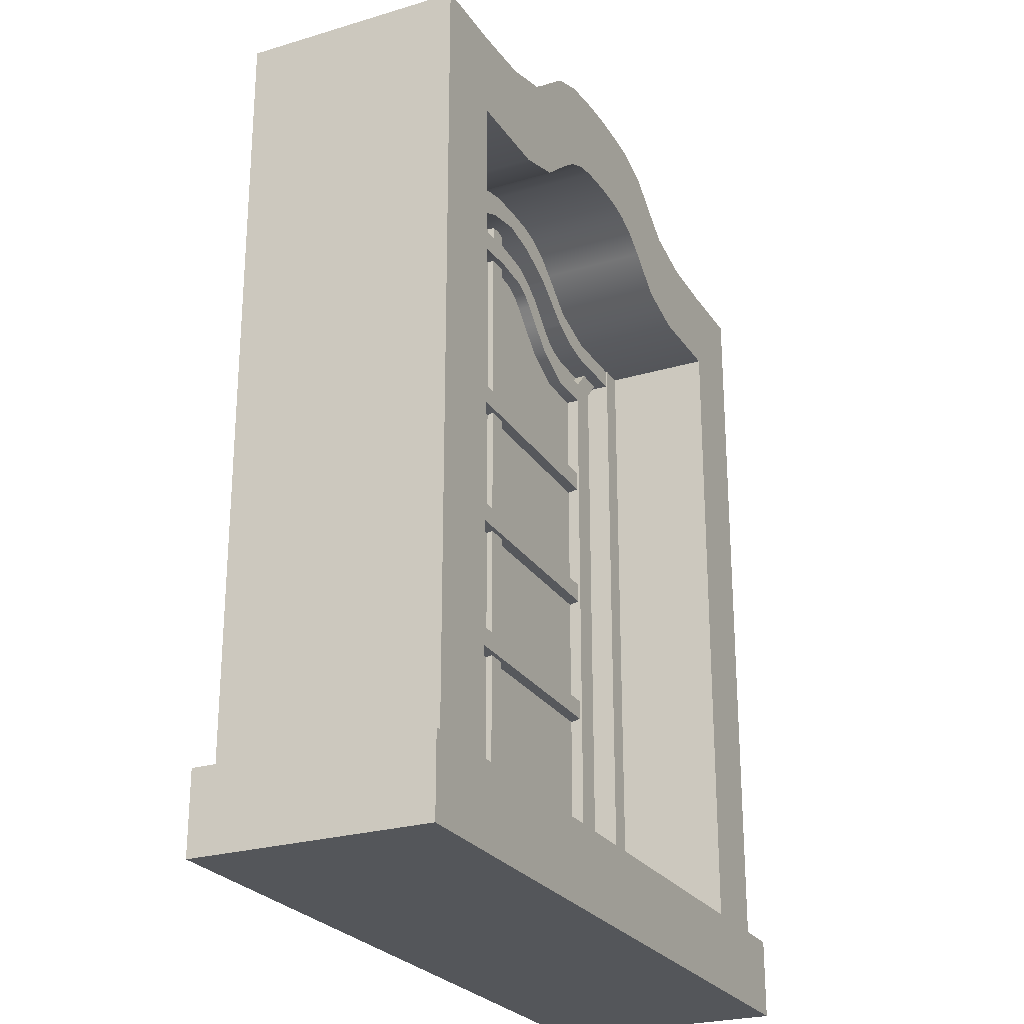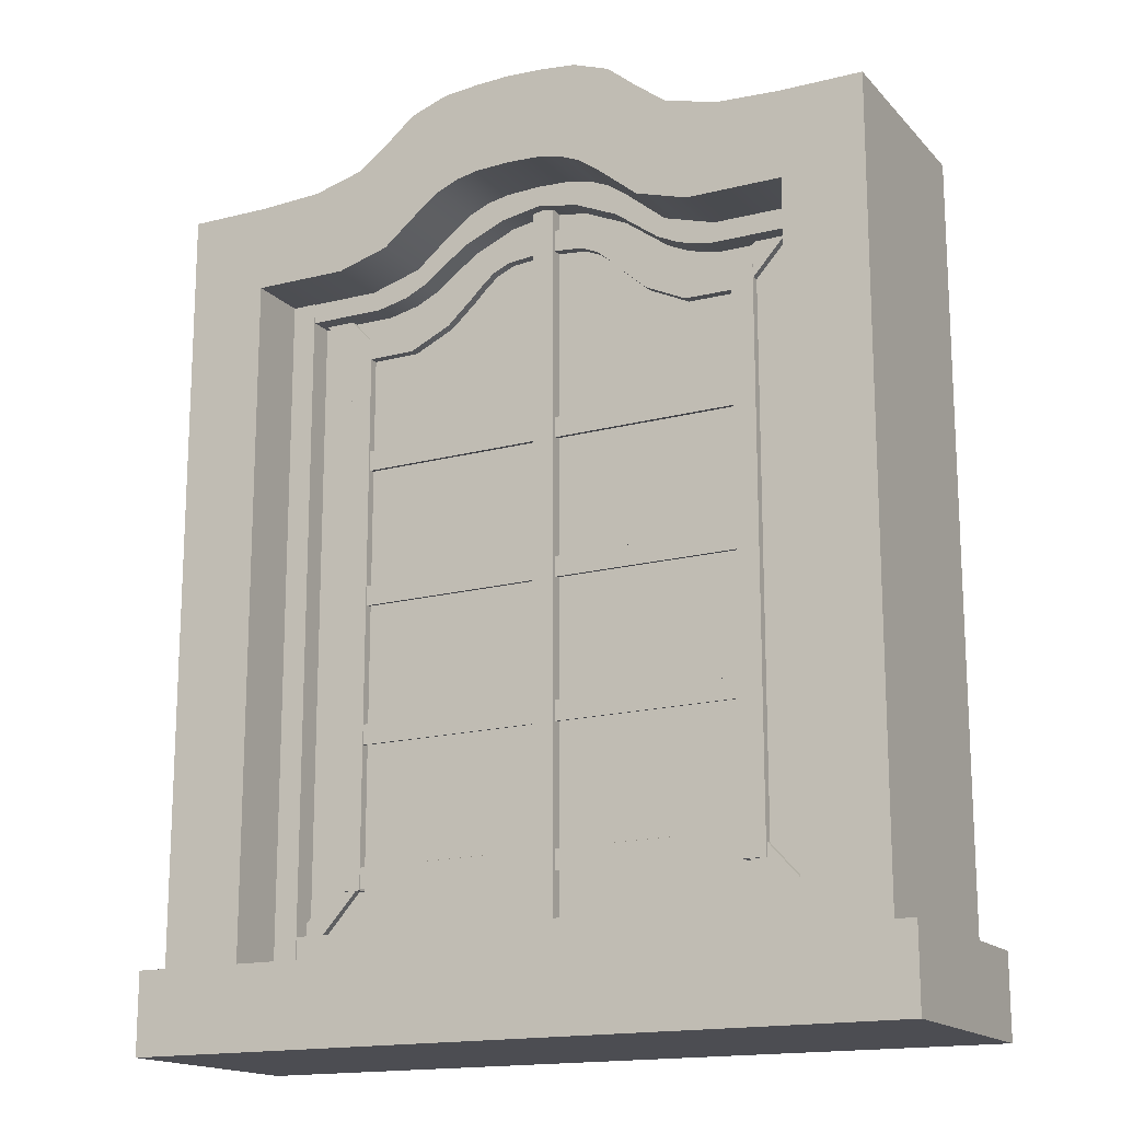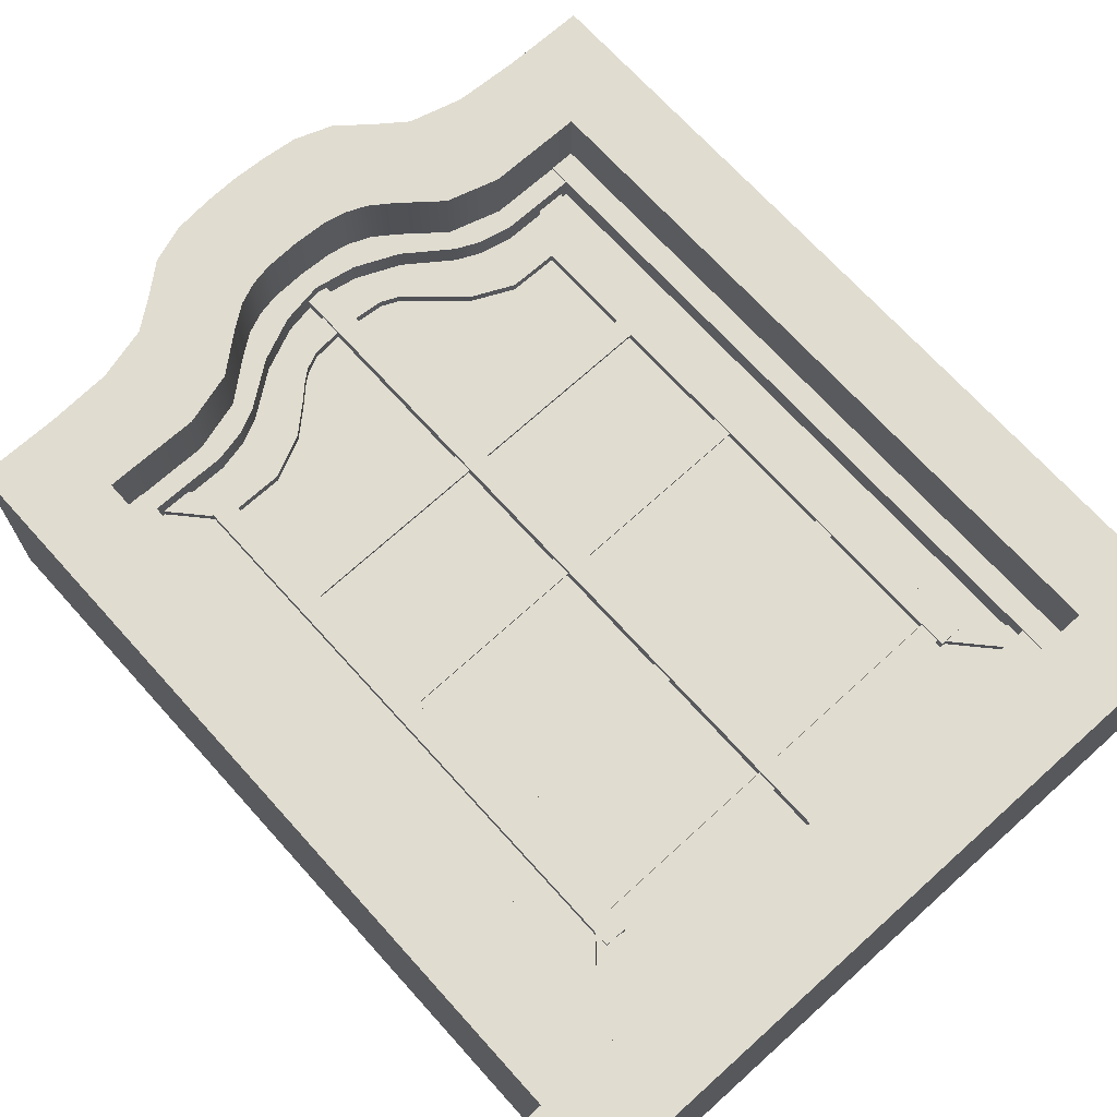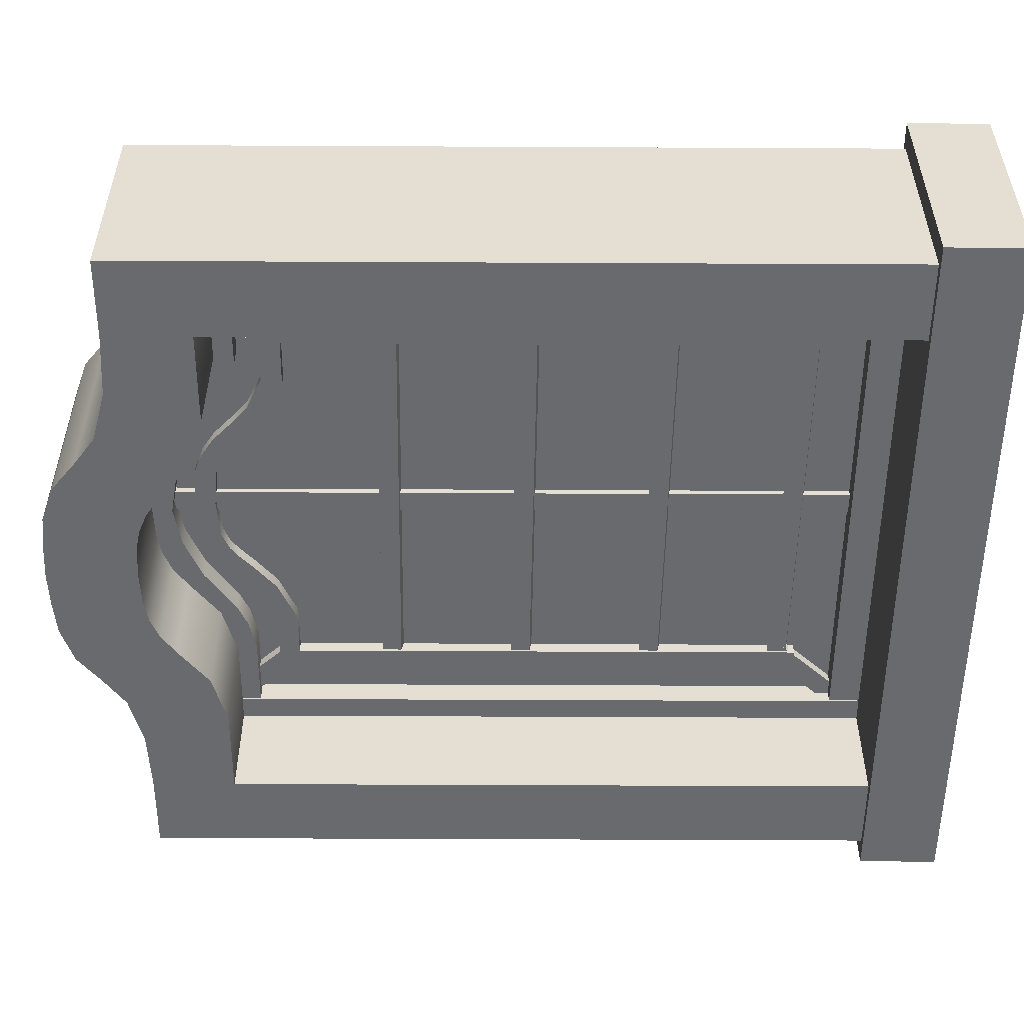
<metadata>
{"format":"obj","ext":"obj","renderer":"f3d","projection":"perspective","resolution":1024,"background":"white","views":[{"elev":-25.2,"azim":115.9,"up":"+Y"},{"elev":-16.3,"azim":27.4,"up":"+Y"},{"elev":69.6,"azim":-42.0,"up":"+Z"},{"elev":-53.1,"azim":-90.3,"up":"+Z"}]}
</metadata>
<code>
o Window_Wide_Flat2
v -0.5294 1.15 -0.03732
v -0.5294 1.093 -0.03732
v -0.5294 1.15 0.04432
v -0.5294 1.093 0.04432
v 0.5276 1.15 -0.03732
v 0.5276 1.093 -0.03732
v 0.5276 1.15 0.04432
v 0.5276 1.093 0.04432
v 0.01908 2.374 0.02607
v -0.01908 2.374 0.02607
v 0.01908 2.374 -0.007078
v -0.01908 2.374 -0.007078
v 0.01908 1.109 0.02607
v -0.01908 1.109 0.02607
v 0.01908 1.109 -0.007078
v -0.01908 1.109 -0.007078
v -0.4479 2.415 -0.03952
v -0.5332 2.415 -0.03952
v -0.4479 2.415 0.04652
v -0.5332 2.415 0.04652
v -0.4479 1.086 -0.03952
v -0.5332 1.086 -0.03952
v -0.4479 1.086 0.04652
v -0.5332 1.086 0.04652
v 0.4479 2.415 -0.03952
v 0.5332 2.415 -0.03952
v 0.4479 2.415 0.04652
v 0.5332 2.415 0.04652
v 0.4479 1.086 -0.03952
v 0.5332 1.086 -0.03952
v 0.4479 1.086 0.04652
v 0.5332 1.086 0.04652
v 0.5294 2.237 -0.03732
v 0.5294 2.304 -0.03732
v 0.5294 2.237 0.04432
v 0.5294 2.304 0.04432
v -0.5276 2.237 -0.03732
v -0.5276 2.304 -0.03732
v -0.5276 2.237 0.04432
v -0.5276 2.304 0.04432
v 0.6714 1.094 -0.2444
v 0.6714 0.9531 -0.2444
v 0.6714 1.094 0.1692
v 0.6714 0.9531 0.1692
v -0.6714 1.094 -0.2444
v -0.6714 0.9531 -0.2444
v -0.6714 1.094 0.1692
v -0.6714 0.9531 0.1692
v 0.000901 2.369 -0.03732
v 0.000901 2.436 -0.03732
v 0.000901 2.436 0.04432
v 0.000901 2.369 0.04432
v -0.2215 2.268 -0.03732
v 0.2233 2.268 -0.03732
v 0.2233 2.335 -0.03732
v -0.2215 2.335 -0.03732
v -0.2215 2.268 0.04432
v 0.2233 2.268 0.04432
v 0.2233 2.335 0.04432
v -0.2215 2.335 0.04432
v -0.07099 2.356 -0.03732
v -0.1452 2.324 -0.03732
v -0.07099 2.356 0.04432
v -0.1452 2.324 0.04432
v -0.1452 2.391 0.04432
v -0.07099 2.423 0.04432
v -0.07099 2.423 -0.03732
v -0.1452 2.391 -0.03732
v 0.147 2.391 0.04432
v 0.07279 2.423 0.04432
v 0.147 2.391 -0.03732
v 0.07279 2.423 -0.03732
v 0.07279 2.356 0.04432
v 0.147 2.324 0.04432
v 0.07279 2.356 -0.03732
v 0.147 2.324 -0.03732
v -0.3153 2.304 0.04432
v -0.2613 2.316 0.04432
v 0.2631 2.316 0.04432
v 0.3171 2.304 0.04432
v 0.3171 2.237 -0.03732
v 0.2631 2.249 -0.03732
v -0.2613 2.249 -0.03732
v -0.3153 2.237 -0.03732
v 0.3171 2.237 0.04432
v 0.2631 2.249 0.04432
v -0.2613 2.249 0.04432
v -0.3153 2.237 0.04432
v -0.3153 2.304 -0.03732
v -0.2613 2.316 -0.03732
v 0.2631 2.316 -0.03732
v 0.3171 2.304 -0.03732
v -0.6315 2.272 -0.2289
v -0.4907 2.272 -0.2289
v -0.6315 2.272 0.1538
v -0.4907 2.272 0.1538
v -0.6315 1.086 -0.2289
v -0.4907 1.086 -0.2289
v -0.6315 1.086 0.1538
v -0.4907 1.086 0.1538
v -0.6315 2.422 -0.2289
v -0.4907 2.422 -0.2289
v -0.6315 2.422 0.1538
v -0.4907 2.422 0.1538
v -0.1705 2.353 -0.2289
v -0.1705 2.353 0.1538
v -0.2394 2.49 -0.2289
v -0.2394 2.49 0.1538
v -0.1335 2.379 -0.2289
v -0.1335 2.379 0.1538
v -0.1877 2.533 -0.2289
v -0.1877 2.533 0.1538
v -0.05973 2.402 -0.2289
v -0.05973 2.402 0.1538
v -0.05973 2.562 -0.2289
v -0.05973 2.562 0.1538
v 0 2.405 -0.2289
v 0 2.405 0.1538
v 0 2.565 -0.2289
v 0 2.565 0.1538
v -0.1237 2.556 -0.2289
v -0.0966 2.395 -0.2289
v -0.0966 2.395 0.1538
v -0.1237 2.556 0.1538
v -0.3266 2.272 -0.2289
v -0.2374 2.298 -0.2289
v -0.2374 2.298 0.1538
v -0.3266 2.272 0.1538
v -0.2904 2.452 -0.2289
v -0.3802 2.428 -0.2289
v -0.3802 2.428 0.1538
v -0.2904 2.452 0.1538
v 0.6315 2.272 -0.2289
v 0.4907 2.272 -0.2289
v 0.6315 2.272 0.1538
v 0.4907 2.272 0.1538
v 0.6315 1.086 -0.2289
v 0.4907 1.086 -0.2289
v 0.6315 1.086 0.1538
v 0.4907 1.086 0.1538
v 0.6315 2.422 -0.2289
v 0.4907 2.422 -0.2289
v 0.6315 2.422 0.1538
v 0.4907 2.422 0.1538
v 0.1705 2.353 -0.2289
v 0.1705 2.353 0.1538
v 0.2394 2.49 -0.2289
v 0.2394 2.49 0.1538
v 0.1335 2.379 -0.2289
v 0.1335 2.379 0.1538
v 0.1877 2.533 -0.2289
v 0.1877 2.533 0.1538
v 0.05973 2.402 -0.2289
v 0.05973 2.402 0.1538
v 0.05973 2.562 -0.2289
v 0.05973 2.562 0.1538
v 0.1237 2.556 -0.2289
v 0.0966 2.395 -0.2289
v 0.0966 2.395 0.1538
v 0.1237 2.556 0.1538
v 0.3266 2.272 -0.2289
v 0.2374 2.298 -0.2289
v 0.2374 2.298 0.1538
v 0.3266 2.272 0.1538
v 0.2904 2.452 -0.2289
v 0.3802 2.428 -0.2289
v 0.3802 2.428 0.1538
v 0.2904 2.452 0.1538
v -0.3825 1.223 -0.01839
v -0.3443 1.223 -0.01839
v -0.3825 1.223 0.01974
v -0.3443 1.223 0.01974
v -0.3825 2.159 -0.01839
v -0.3443 2.159 -0.01839
v -0.3825 2.159 0.01974
v -0.3443 2.159 0.01974
v -0.3825 2.196 0.01974
v -0.3443 2.196 0.01974
v -0.3825 2.196 -0.01839
v -0.3443 2.196 -0.01839
v -0.2611 2.159 0.01974
v -0.2611 2.159 -0.01839
v -0.2696 2.196 0.01974
v -0.2696 2.196 -0.01839
v -0.1891 2.193 0.01974
v -0.1891 2.193 -0.01839
v -0.2119 2.223 0.01974
v -0.2119 2.223 -0.01839
v -0.1441 2.234 0.01974
v -0.1441 2.234 -0.01839
v -0.1731 2.258 0.01974
v -0.1731 2.258 -0.01839
v -0.1179 2.259 0.01974
v -0.1179 2.259 -0.01839
v -0.1418 2.288 0.01974
v -0.1418 2.288 -0.01839
v -0.09953 2.274 0.01974
v -0.09953 2.274 -0.01839
v -0.1082 2.311 0.01974
v -0.1082 2.311 -0.01839
v -0.0703 2.287 0.01974
v -0.0703 2.287 -0.01839
v -0.0722 2.325 0.01974
v -0.0722 2.325 -0.01839
v 0 2.293 0.01974
v 0 2.293 -0.01839
v 0 2.331 0.01974
v 0 2.331 -0.01839
v 0.3825 1.223 -0.01839
v 0.3443 1.223 -0.01839
v 0.3825 1.223 0.01974
v 0.3443 1.223 0.01974
v 0.3825 2.159 -0.01839
v 0.3443 2.159 -0.01839
v 0.3825 2.159 0.01974
v 0.3443 2.159 0.01974
v 0.3825 2.196 0.01974
v 0.3443 2.196 0.01974
v 0.3825 2.196 -0.01839
v 0.3443 2.196 -0.01839
v 0.2611 2.159 0.01974
v 0.2611 2.159 -0.01839
v 0.2696 2.196 0.01974
v 0.2696 2.196 -0.01839
v 0.1891 2.193 0.01974
v 0.1891 2.193 -0.01839
v 0.2119 2.223 0.01974
v 0.2119 2.223 -0.01839
v 0.1441 2.234 0.01974
v 0.1441 2.234 -0.01839
v 0.1731 2.258 0.01974
v 0.1731 2.258 -0.01839
v 0.1179 2.259 0.01974
v 0.1179 2.259 -0.01839
v 0.1418 2.288 0.01974
v 0.1418 2.288 -0.01839
v 0.09953 2.274 0.01974
v 0.09953 2.274 -0.01839
v 0.1082 2.311 0.01974
v 0.1082 2.311 -0.01839
v 0.0703 2.287 0.01974
v 0.0703 2.287 -0.01839
v 0.0722 2.325 0.01974
v 0.0722 2.325 -0.01839
v 0.3612 1.24 -0.01417
v 0.361 1.275 -0.01417
v 0.3613 1.233 0.01737
v 0.3611 1.269 0.01737
v -0.3774 1.232 -0.01417
v -0.3776 1.267 -0.01417
v -0.3773 1.226 0.01737
v -0.3775 1.261 0.01737
v 0.3612 1.482 -0.01417
v 0.361 1.517 -0.01417
v 0.3613 1.476 0.01737
v 0.3611 1.511 0.01737
v -0.3774 1.474 -0.01417
v -0.3776 1.51 -0.01417
v -0.3773 1.468 0.01737
v -0.3775 1.503 0.01737
v 0.3612 1.724 -0.01417
v 0.361 1.76 -0.01417
v 0.3613 1.718 0.01737
v 0.3611 1.753 0.01737
v -0.3774 1.717 -0.01417
v -0.3776 1.752 -0.01417
v -0.3773 1.71 0.01737
v -0.3775 1.746 0.01737
v 0.3612 1.967 -0.01417
v 0.361 2.002 -0.01417
v 0.3613 1.96 0.01737
v 0.3611 1.996 0.01737
v -0.3774 1.959 -0.01417
v -0.3776 1.994 -0.01417
v -0.3773 1.953 0.01737
v -0.3775 1.988 0.01737
v -0.5008 1.117 -0.01519
v -0.4724 1.091 -0.01519
v -0.5008 1.117 0.01654
v -0.4724 1.091 0.01654
v -0.3312 1.248 0.01654
v -0.3595 1.273 -0.01519
v -0.3595 1.273 0.01654
v -0.3312 1.248 -0.01519
v -0.5008 2.307 -0.01519
v -0.4724 2.332 -0.01519
v -0.5008 2.307 0.01654
v -0.4724 2.332 0.01654
v -0.3312 2.175 0.01654
v -0.3595 2.15 -0.01519
v -0.3595 2.15 0.01654
v -0.3312 2.175 -0.01519
v 0.5008 1.117 -0.01519
v 0.4724 1.091 -0.01519
v 0.5008 1.117 0.01654
v 0.4724 1.091 0.01654
v 0.3312 1.248 0.01654
v 0.3595 1.273 -0.01519
v 0.3595 1.273 0.01654
v 0.3312 1.248 -0.01519
v 0.5008 2.307 -0.01519
v 0.4724 2.332 -0.01519
v 0.5008 2.307 0.01654
v 0.4724 2.332 0.01654
v 0.3312 2.175 0.01654
v 0.3595 2.15 -0.01519
v 0.3595 2.15 0.01654
v 0.3312 2.175 -0.01519
v -0.4554 1.106 0.003888
v -0.4554 2.264 0.003888
v 0 1.106 0.003888
v 0 2.364 0.003888
v -0.3497 1.25 0.003888
v -0.3497 2.173 0.003888
v 0 2.308 0.003888
v 0 1.25 0.003888
v -0.3497 1.487 0.003888
v 0 1.487 0.003888
v -0.4554 1.487 0.003888
v -0.4554 1.732 0.003888
v -0.3497 1.732 0.003888
v 0 1.732 0.003888
v -0.4554 1.973 0.003888
v -0.3497 1.973 0.003888
v 0 1.973 0.003888
v -0.2581 2.173 0.003888
v -0.2581 1.25 0.003888
v -0.2581 2.264 0.003888
v -0.2581 1.106 0.003888
v -0.2581 1.487 0.003888
v -0.2581 1.732 0.003888
v -0.2581 1.973 0.003888
v -0.129 2.346 0.003888
v -0.129 2.269 0.003888
v -0.129 1.25 0.003888
v -0.129 1.106 0.003888
v -0.129 1.487 0.003888
v -0.129 1.732 0.003888
v -0.129 1.973 0.003888
v -0.06452 2.364 0.003888
v -0.06452 2.303 0.003888
v -0.06452 1.25 0.003888
v -0.06452 1.106 0.003888
v -0.06452 1.487 0.003888
v -0.06452 1.732 0.003888
v -0.06452 1.973 0.003888
v 0.4554 1.106 0.003888
v 0.4554 2.264 0.003888
v 0.3497 1.25 0.003888
v 0.3497 2.173 0.003888
v 0.3497 1.487 0.003888
v 0.4554 1.487 0.003888
v 0.4554 1.732 0.003888
v 0.3497 1.732 0.003888
v 0.4554 1.973 0.003888
v 0.3497 1.973 0.003888
v 0.2581 2.173 0.003888
v 0.2581 1.25 0.003888
v 0.2581 2.264 0.003888
v 0.2581 1.106 0.003888
v 0.2581 1.487 0.003888
v 0.2581 1.732 0.003888
v 0.2581 1.973 0.003888
v 0.129 2.346 0.003888
v 0.129 2.269 0.003888
v 0.129 1.25 0.003888
v 0.129 1.106 0.003888
v 0.129 1.487 0.003888
v 0.129 1.732 0.003888
v 0.129 1.973 0.003888
v 0.06452 2.364 0.003888
v 0.06452 2.303 0.003888
v 0.06452 1.25 0.003888
v 0.06452 1.106 0.003888
v 0.06452 1.487 0.003888
v 0.06452 1.732 0.003888
v 0.06452 1.973 0.003888
f 3 4 8 7
f 8 4 2 6
f 3 7 5 1
f 2 1 5 6
f 14 13 9 10
f 9 13 15 11
f 15 16 12 11
f 14 10 12 16
f 19 20 24 23
f 24 20 18 22
f 19 23 21 17
f 18 17 21 22
f 19 17 18 20
f 23 24 22 21
f 27 31 32 28
f 32 30 26 28
f 27 25 29 31
f 26 30 29 25
f 27 28 26 25
f 31 29 30 32
f 59 58 86 79
f 87 83 53 57
f 83 90 56 53
f 41 43 44 42
f 47 45 46 48
f 43 47 48 44
f 48 46 42 44
f 43 41 45 47
f 42 46 45 41
f 89 84 37 38
f 58 54 82 86
f 80 36 34 92
f 79 91 55 59
f 35 36 80 85
f 88 77 40 39
f 55 54 76 71
f 78 87 57 60
f 54 55 91 82
f 40 77 89 38
f 34 33 81 92
f 35 85 81 33
f 67 66 51 50
f 58 59 69 74
f 52 51 66 63
f 50 49 61 67
f 88 39 37 84
f 56 60 65 68
f 71 69 59 55
f 50 51 70 72
f 62 64 57 53
f 68 62 53 56
f 64 65 60 57
f 72 75 49 50
f 75 73 52 49
f 73 70 51 52
f 54 58 74 76
f 66 67 68 65
f 62 68 67 61
f 64 62 61 63
f 65 64 63 66
f 70 73 74 69
f 73 75 76 74
f 69 71 72 70
f 75 72 71 76
f 49 52 63 61
f 84 89 90 83
f 92 81 82 91
f 88 84 83 87
f 81 85 86 82
f 80 92 91 79
f 89 77 78 90
f 77 88 87 78
f 85 80 79 86
f 60 56 90 78
f 99 97 98 100
f 95 99 100 96
f 100 98 94 96
f 95 93 97 99
f 94 98 97 93
f 126 129 107 105
f 93 95 103 101
f 95 96 104 103
f 94 93 101 102
f 103 104 102 101
f 94 102 130 125
f 132 127 106 108
f 129 132 108 107
f 108 106 110 112
f 96 94 125 128
f 104 96 128 131
f 102 104 131 130
f 122 121 115 113
f 107 108 112 111
f 105 107 111 109
f 106 105 109 110
f 114 113 117 118
f 123 122 113 114
f 124 123 114 116
f 121 124 116 115
f 116 114 118 120
f 115 116 120 119
f 113 115 119 117
f 111 112 124 121
f 112 110 123 124
f 110 109 122 123
f 109 111 121 122
f 126 127 128 125
f 130 131 132 129
f 125 130 129 126
f 131 128 127 132
f 127 126 105 106
f 139 140 138 137
f 135 136 140 139
f 140 136 134 138
f 135 139 137 133
f 134 133 137 138
f 162 145 147 165
f 133 141 143 135
f 135 143 144 136
f 134 142 141 133
f 143 141 142 144
f 134 161 166 142
f 168 148 146 163
f 165 147 148 168
f 148 152 150 146
f 136 164 161 134
f 144 167 164 136
f 142 166 167 144
f 158 153 155 157
f 147 151 152 148
f 145 149 151 147
f 146 150 149 145
f 154 118 117 153
f 159 154 153 158
f 160 156 154 159
f 157 155 156 160
f 156 120 118 154
f 155 119 120 156
f 153 117 119 155
f 151 157 160 152
f 152 160 159 150
f 150 159 158 149
f 149 158 157 151
f 162 161 164 163
f 166 165 168 167
f 161 162 165 166
f 167 168 163 164
f 163 146 145 162
f 171 172 176 175
f 176 172 170 174
f 171 175 173 169
f 170 169 173 174
f 176 174 182 181
f 177 178 180 179
f 175 176 178 177
f 174 173 179 180
f 173 175 177 179
f 182 184 188 186
f 178 176 181 183
f 174 180 184 182
f 180 178 183 184
f 186 188 192 190
f 181 182 186 185
f 183 181 185 187
f 184 183 187 188
f 191 189 193 195
f 185 186 190 189
f 187 185 189 191
f 188 187 191 192
f 194 196 200 198
f 192 191 195 196
f 190 192 196 194
f 189 190 194 193
f 197 198 202 201
f 193 194 198 197
f 195 193 197 199
f 196 195 199 200
f 203 201 205 207
f 199 197 201 203
f 200 199 203 204
f 198 200 204 202
f 204 203 207 208
f 202 204 208 206
f 201 202 206 205
f 211 215 216 212
f 216 214 210 212
f 211 209 213 215
f 210 214 213 209
f 216 221 222 214
f 217 219 220 218
f 215 217 218 216
f 214 220 219 213
f 213 219 217 215
f 222 226 228 224
f 218 223 221 216
f 214 222 224 220
f 220 224 223 218
f 226 230 232 228
f 221 225 226 222
f 223 227 225 221
f 224 228 227 223
f 231 235 233 229
f 225 229 230 226
f 227 231 229 225
f 228 232 231 227
f 234 238 240 236
f 232 236 235 231
f 230 234 236 232
f 229 233 234 230
f 237 241 242 238
f 233 237 238 234
f 235 239 237 233
f 236 240 239 235
f 243 207 205 241
f 239 243 241 237
f 240 244 243 239
f 238 242 244 240
f 244 208 207 243
f 242 206 208 244
f 241 205 206 242
f 171 169 170 172
f 211 212 210 209
f 247 248 252 251
f 252 248 246 250
f 247 251 249 245
f 246 245 249 250
f 255 256 260 259
f 260 256 254 258
f 255 259 257 253
f 254 253 257 258
f 263 264 268 267
f 268 264 262 266
f 263 267 265 261
f 262 261 265 266
f 271 272 276 275
f 276 272 270 274
f 271 275 273 269
f 270 269 273 274
f 281 280 278 284
f 279 277 278 280
f 278 277 282 284
f 279 283 282 277
f 279 280 281 283
f 289 292 286 288
f 287 288 286 285
f 286 292 290 285
f 287 285 290 291
f 287 291 289 288
f 297 300 294 296
f 295 296 294 293
f 294 300 298 293
f 295 293 298 299
f 295 299 297 296
f 305 304 302 308
f 303 301 302 304
f 302 301 306 308
f 303 307 306 301
f 303 304 305 307
f 324 314 310 323
f 332 326 314 324
f 326 328 310 314
f 329 327 313 309
f 327 330 317 313
f 313 317 319 309
f 330 331 321 317
f 317 321 320 319
f 331 332 324 321
f 321 324 323 320
f 338 339 332 331
f 337 338 331 330
f 335 337 330 327
f 336 335 327 329
f 334 333 328 326
f 339 334 326 332
f 346 341 334 339
f 341 340 333 334
f 343 342 335 336
f 342 344 337 335
f 344 345 338 337
f 345 346 339 338
f 322 325 346 345
f 318 322 345 344
f 316 318 344 342
f 311 316 342 343
f 315 312 340 341
f 325 315 341 346
f 356 355 348 350
f 363 356 350 357
f 357 350 348 359
f 360 347 349 358
f 358 349 351 361
f 349 347 352 351
f 361 351 354 362
f 351 352 353 354
f 362 354 356 363
f 354 353 355 356
f 369 362 363 370
f 368 361 362 369
f 366 358 361 368
f 367 360 358 366
f 365 357 359 364
f 370 363 357 365
f 377 370 365 372
f 372 365 364 371
f 374 367 366 373
f 373 366 368 375
f 375 368 369 376
f 376 369 370 377
f 322 376 377 325
f 318 375 376 322
f 316 373 375 318
f 311 374 373 316
f 315 372 371 312
f 325 377 372 315

</code>
